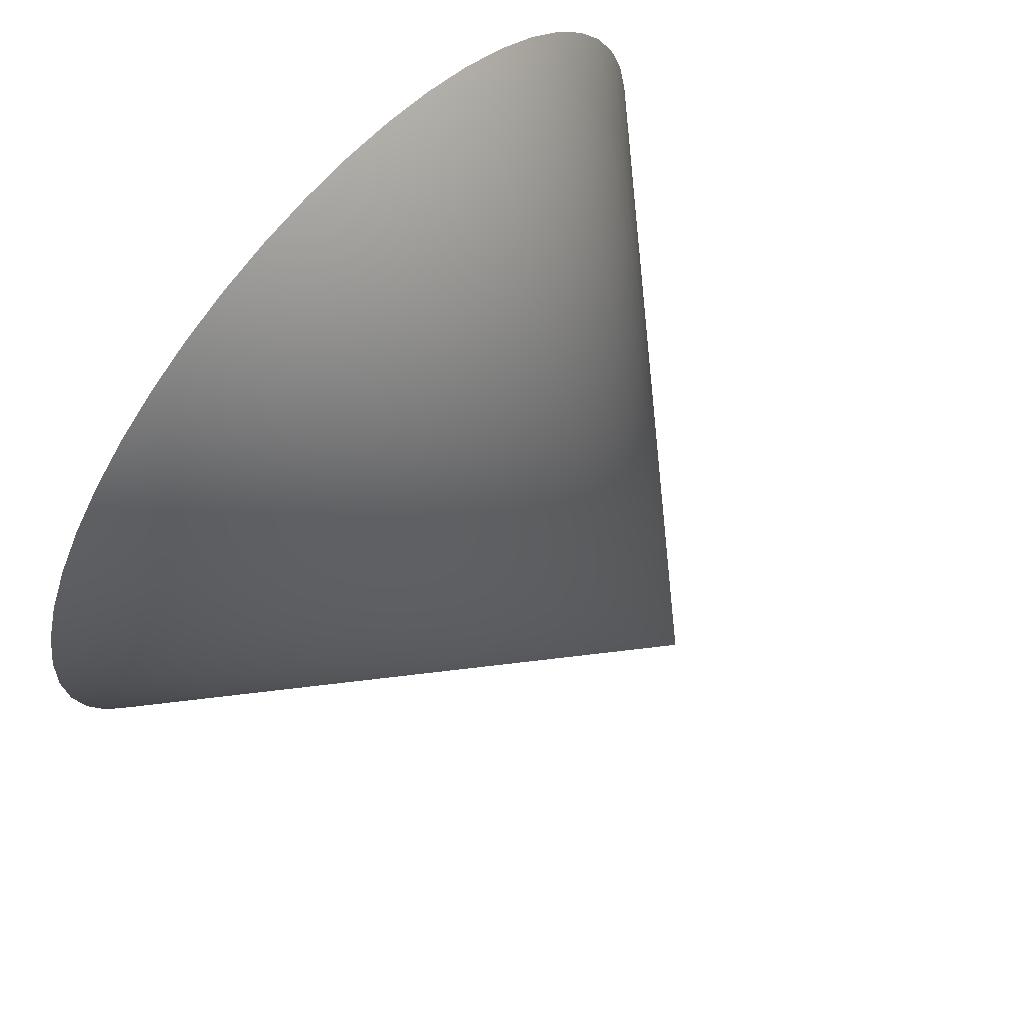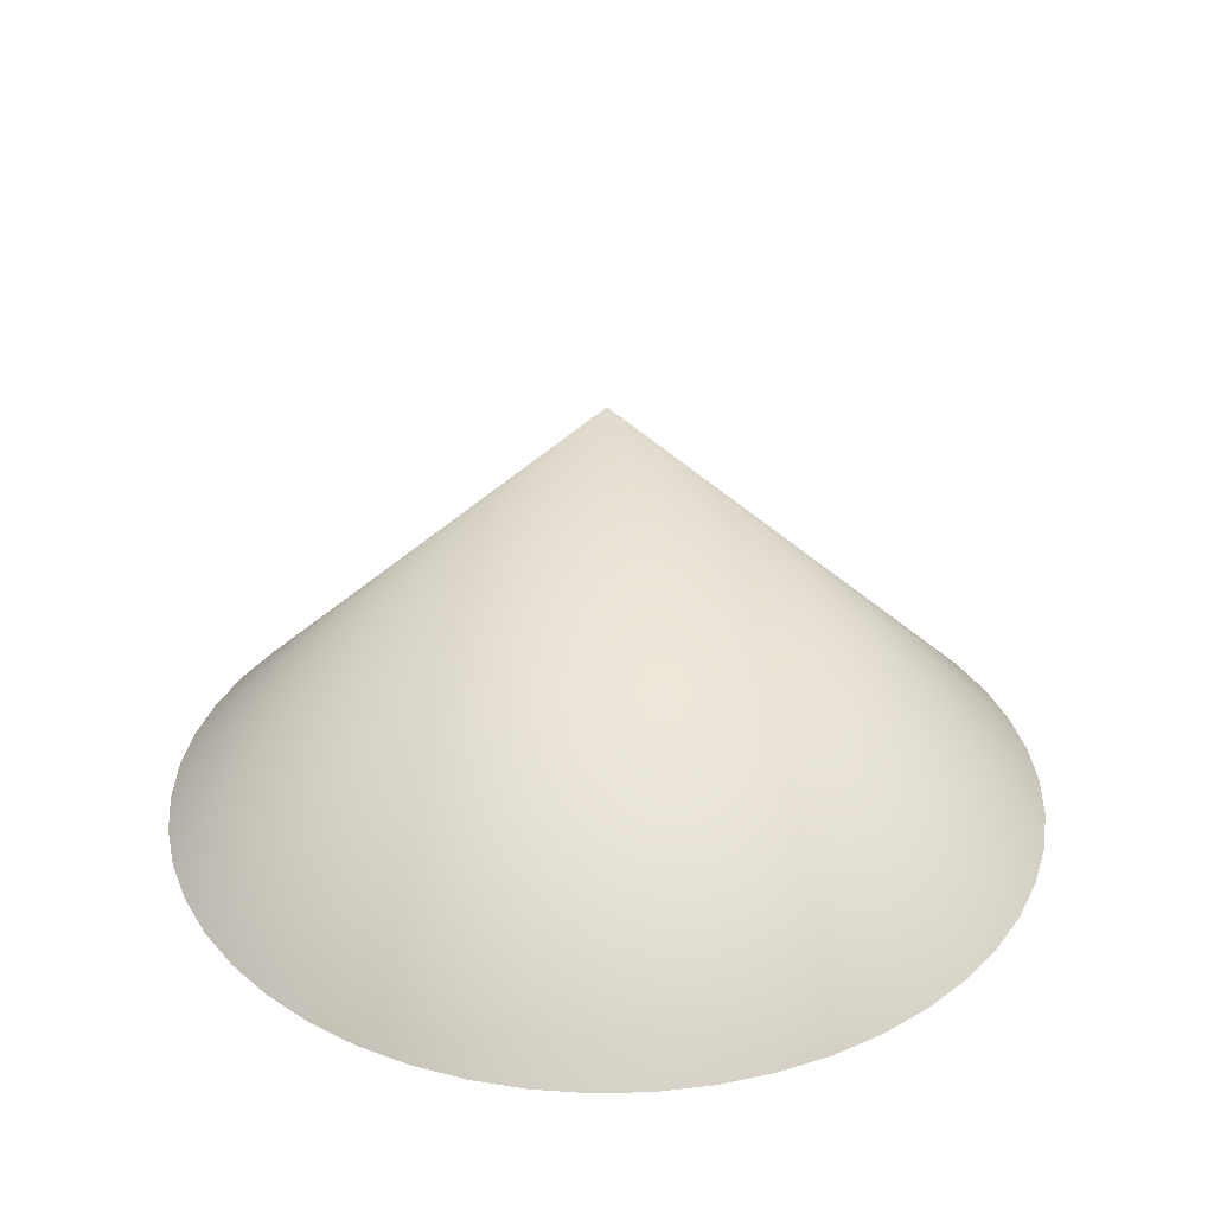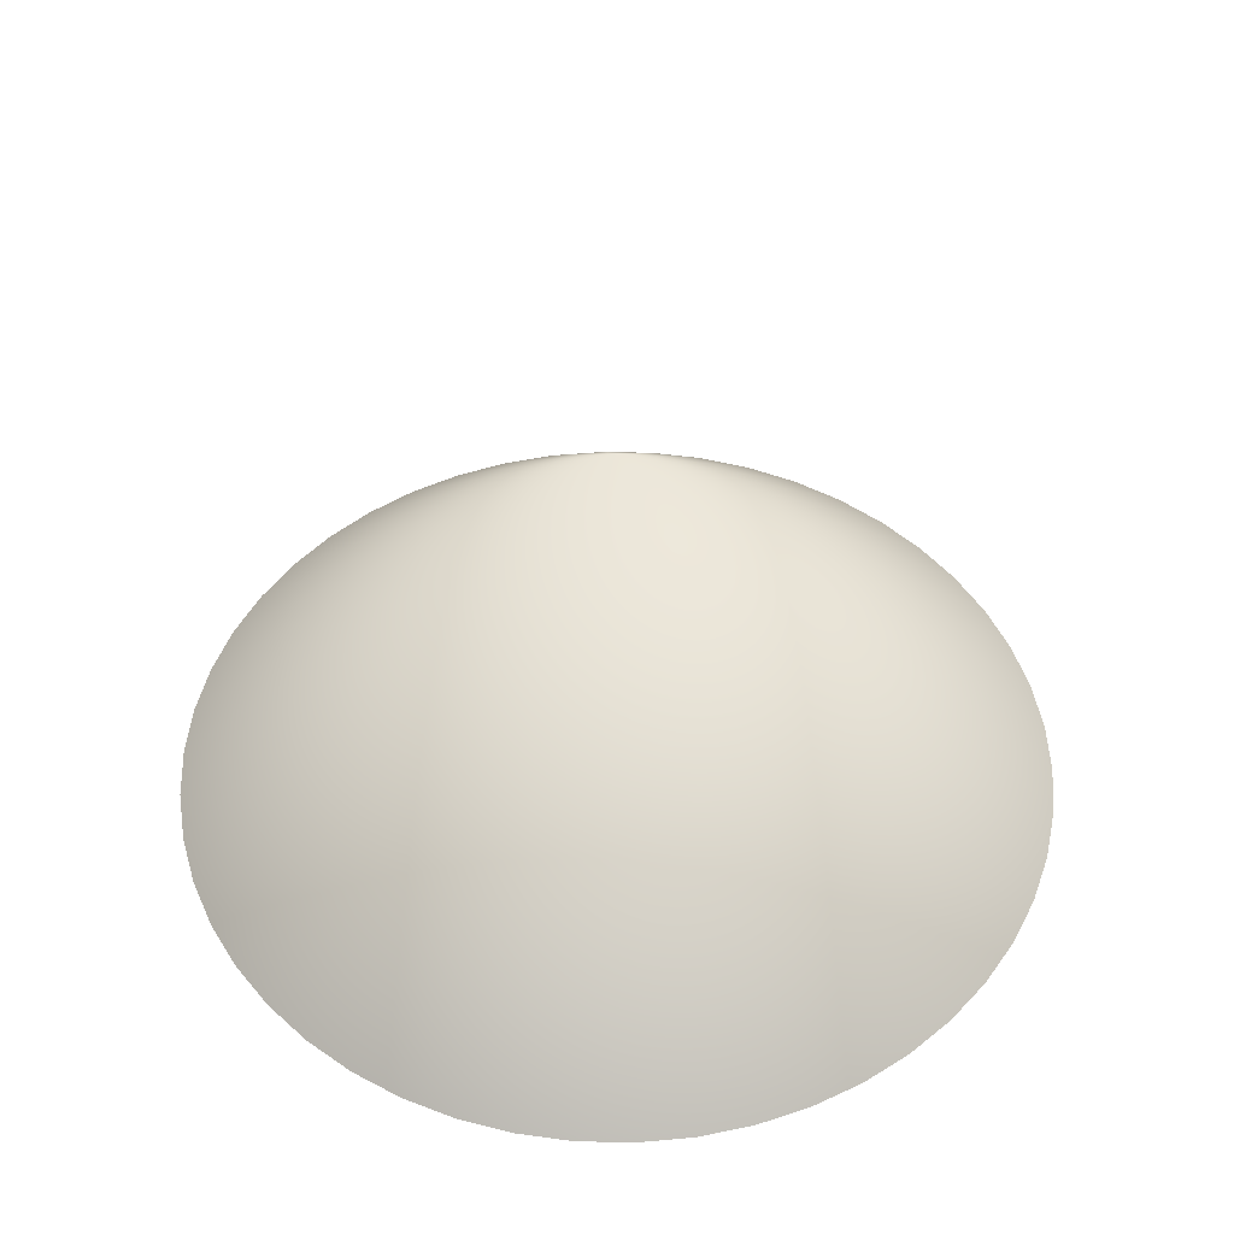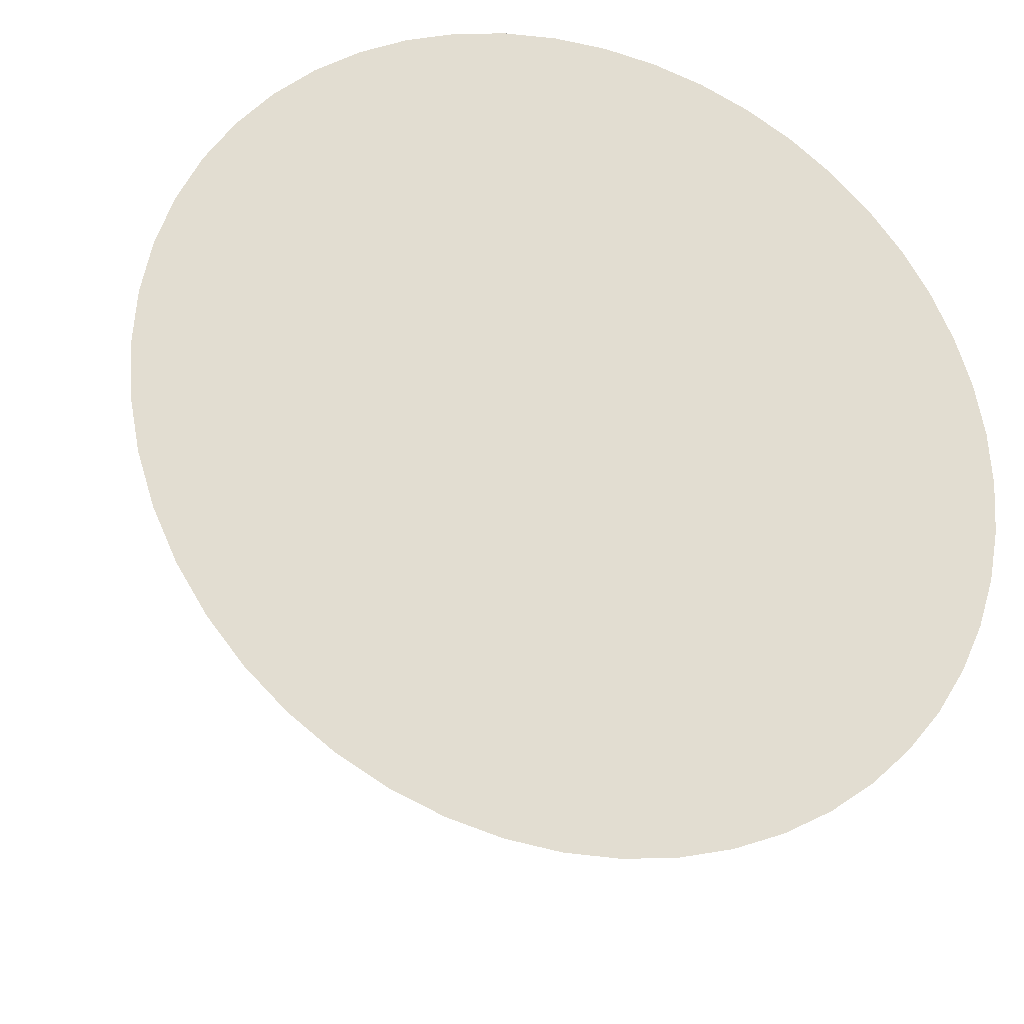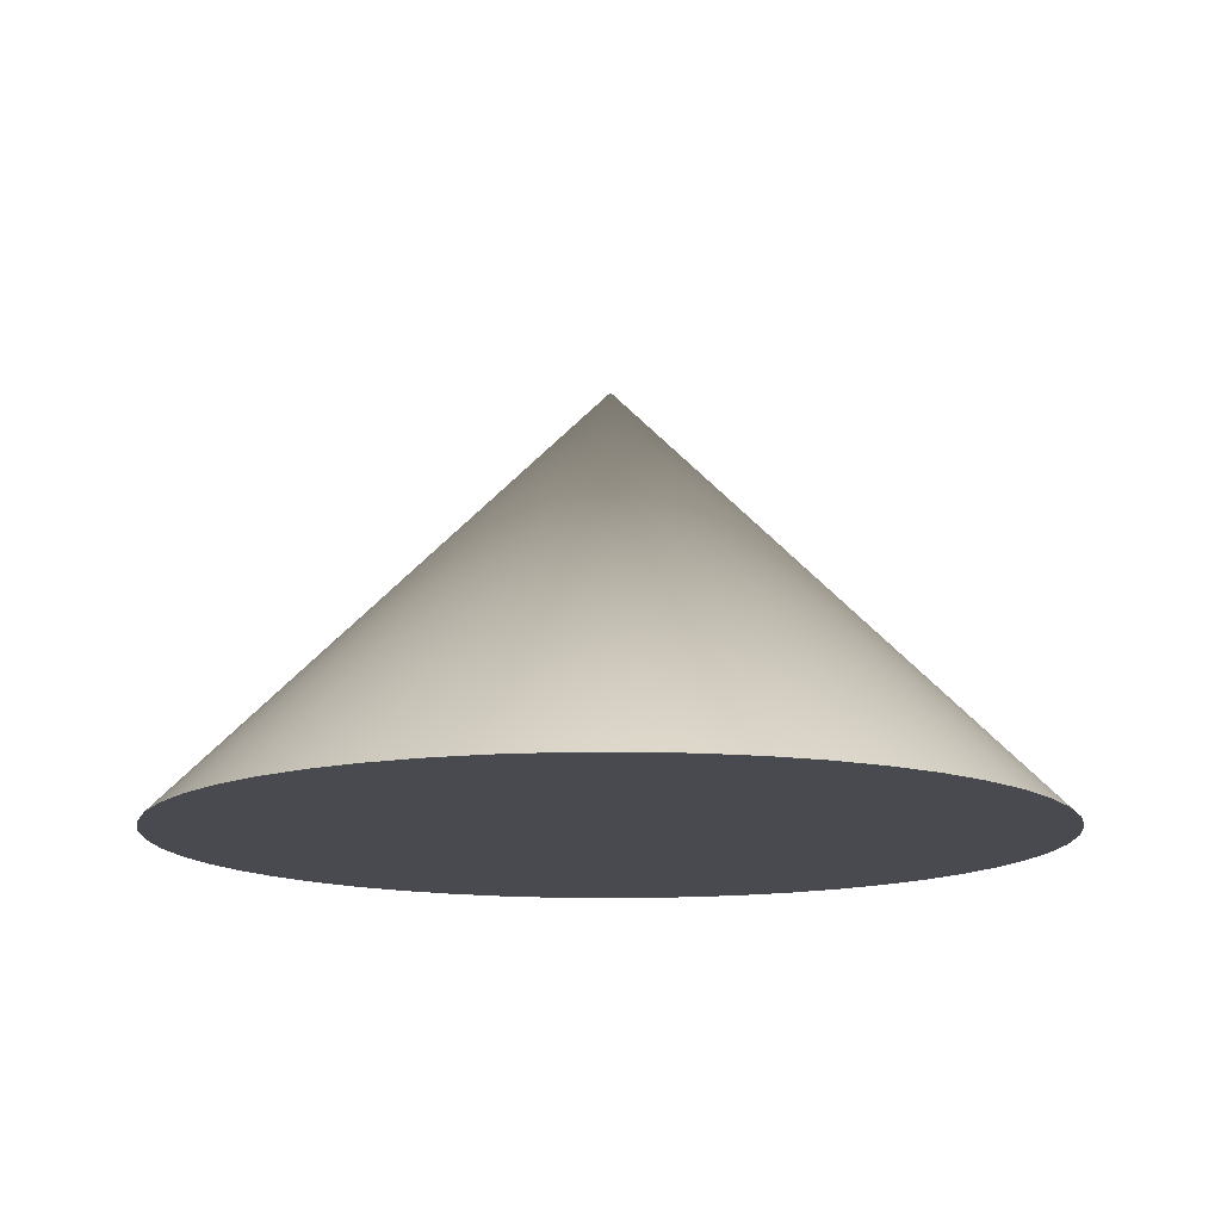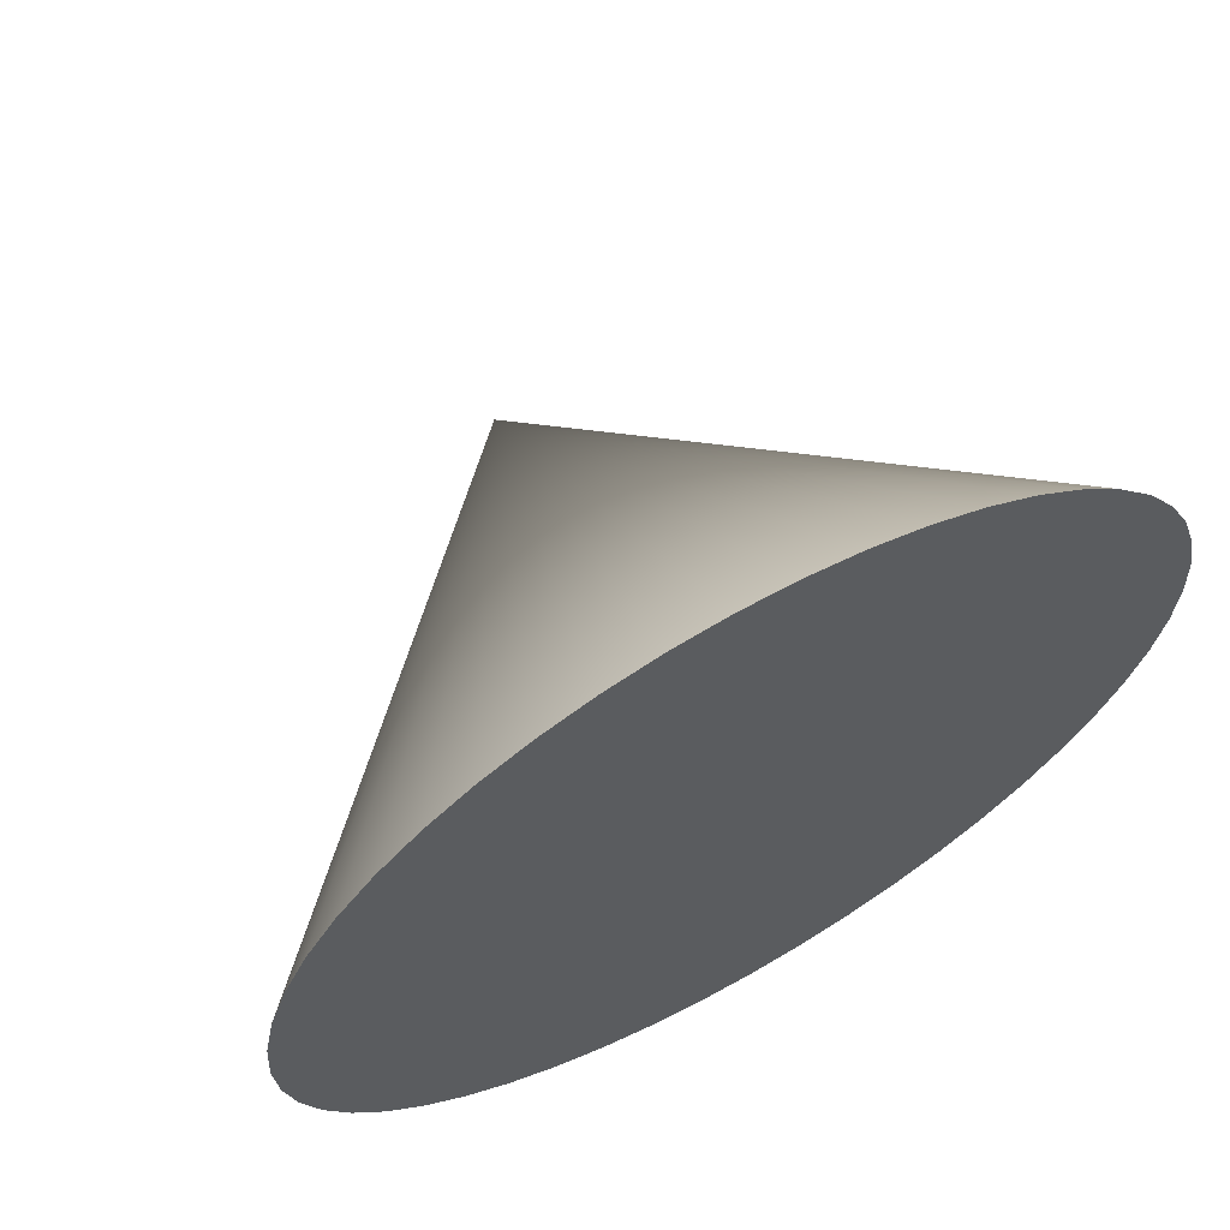
<metadata>
{"format":"obj","ext":"obj","renderer":"f3d","projection":"perspective","resolution":1024,"background":"white","views":[{"elev":68.2,"azim":131.2,"up":"+Z"},{"elev":33.1,"azim":48.6,"up":"+Y"},{"elev":48.7,"azim":-34.5,"up":"+Y"},{"elev":-26.1,"azim":-18.8,"up":"+Z"},{"elev":-13.6,"azim":-178.3,"up":"+Y"},{"elev":64.8,"azim":-29.2,"up":"+Z"}]}
</metadata>
<code>
o spinBase
g Cone
v -0.5 -0.25 0
v -0.4961 -0.25 0.06267
v 0 0.25 0
v 0 -0.25 0
v -0.4843 -0.25 0.1243
v -0.4649 -0.25 0.1841
v -0.4382 -0.25 0.2409
v -0.4045 -0.25 0.2939
v -0.3645 -0.25 0.3423
v -0.3187 -0.25 0.3853
v -0.2679 -0.25 0.4222
v -0.2129 -0.25 0.4524
v -0.1545 -0.25 0.4755
v -0.09369 -0.25 0.4911
v -0.0314 -0.25 0.499
v 0.0314 -0.25 0.499
v 0.09369 -0.25 0.4911
v 0.1545 -0.25 0.4755
v 0.2129 -0.25 0.4524
v 0.2679 -0.25 0.4222
v 0.3187 -0.25 0.3853
v 0.3645 -0.25 0.3423
v 0.4045 -0.25 0.2939
v 0.4382 -0.25 0.2409
v 0.4649 -0.25 0.1841
v 0.4843 -0.25 0.1243
v 0.4961 -0.25 0.06267
v 0.5 -0.25 -5.96e-08
v 0.4961 -0.25 -0.06267
v 0.4843 -0.25 -0.1243
v 0.4649 -0.25 -0.1841
v 0.4382 -0.25 -0.2409
v 0.4045 -0.25 -0.2939
v 0.3645 -0.25 -0.3423
v 0.3187 -0.25 -0.3853
v 0.2679 -0.25 -0.4222
v 0.2129 -0.25 -0.4524
v 0.1545 -0.25 -0.4755
v 0.09369 -0.25 -0.4911
v 0.0314 -0.25 -0.499
v -0.0314 -0.25 -0.499
v -0.09369 -0.25 -0.4911
v -0.1545 -0.25 -0.4755
v -0.2129 -0.25 -0.4524
v -0.2679 -0.25 -0.4222
v -0.3187 -0.25 -0.3853
v -0.3645 -0.25 -0.3423
v -0.4045 -0.25 -0.2939
v -0.4382 -0.25 -0.2409
v -0.4649 -0.25 -0.1841
v -0.4843 -0.25 -0.1243
v -0.4961 -0.25 -0.06267
f 1 2 3
f 4 2 1
f 2 5 3
f 4 5 2
f 5 6 3
f 4 6 5
f 6 7 3
f 4 7 6
f 7 8 3
f 4 8 7
f 8 9 3
f 4 9 8
f 9 10 3
f 4 10 9
f 10 11 3
f 4 11 10
f 11 12 3
f 4 12 11
f 12 13 3
f 4 13 12
f 13 14 3
f 4 14 13
f 14 15 3
f 4 15 14
f 15 16 3
f 4 16 15
f 16 17 3
f 4 17 16
f 17 18 3
f 4 18 17
f 18 19 3
f 4 19 18
f 19 20 3
f 4 20 19
f 20 21 3
f 4 21 20
f 21 22 3
f 4 22 21
f 22 23 3
f 4 23 22
f 23 24 3
f 4 24 23
f 24 25 3
f 4 25 24
f 25 26 3
f 4 26 25
f 26 27 3
f 4 27 26
f 27 28 3
f 4 28 27
f 28 29 3
f 4 29 28
f 29 30 3
f 4 30 29
f 30 31 3
f 4 31 30
f 31 32 3
f 4 32 31
f 32 33 3
f 4 33 32
f 33 34 3
f 4 34 33
f 34 35 3
f 4 35 34
f 35 36 3
f 4 36 35
f 36 37 3
f 4 37 36
f 37 38 3
f 4 38 37
f 38 39 3
f 4 39 38
f 39 40 3
f 4 40 39
f 40 41 3
f 4 41 40
f 41 42 3
f 4 42 41
f 42 43 3
f 4 43 42
f 43 44 3
f 4 44 43
f 44 45 3
f 4 45 44
f 45 46 3
f 4 46 45
f 46 47 3
f 4 47 46
f 47 48 3
f 4 48 47
f 48 49 3
f 4 49 48
f 49 50 3
f 4 50 49
f 50 51 3
f 4 51 50
f 51 52 3
f 4 52 51
f 52 1 3
f 4 1 52

</code>
